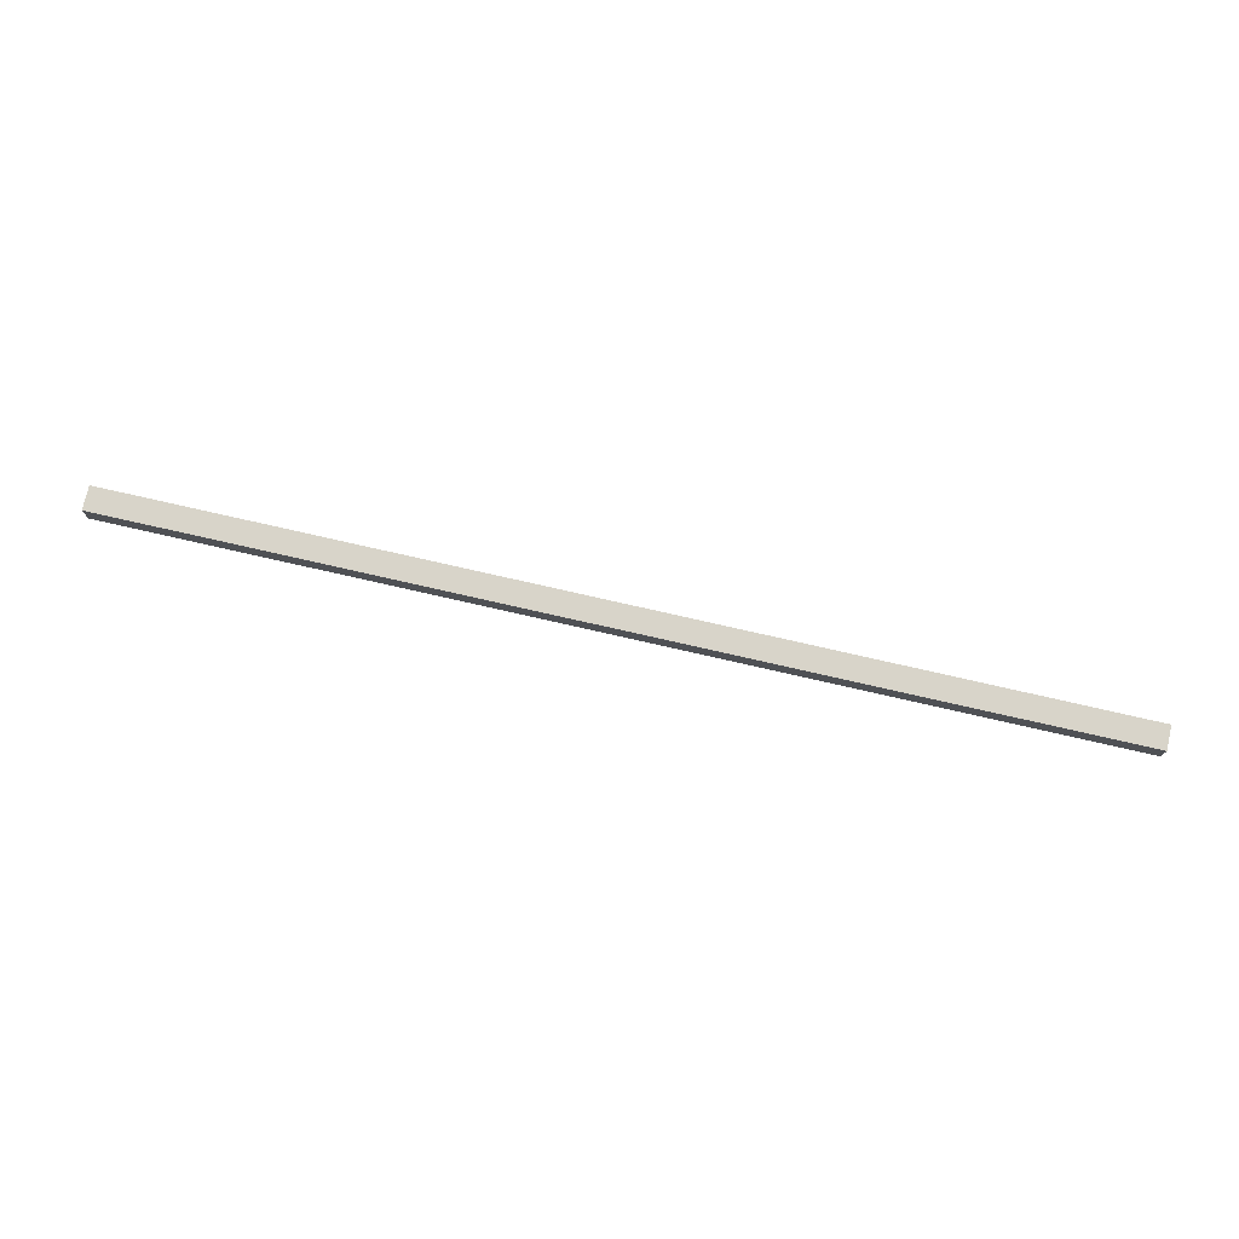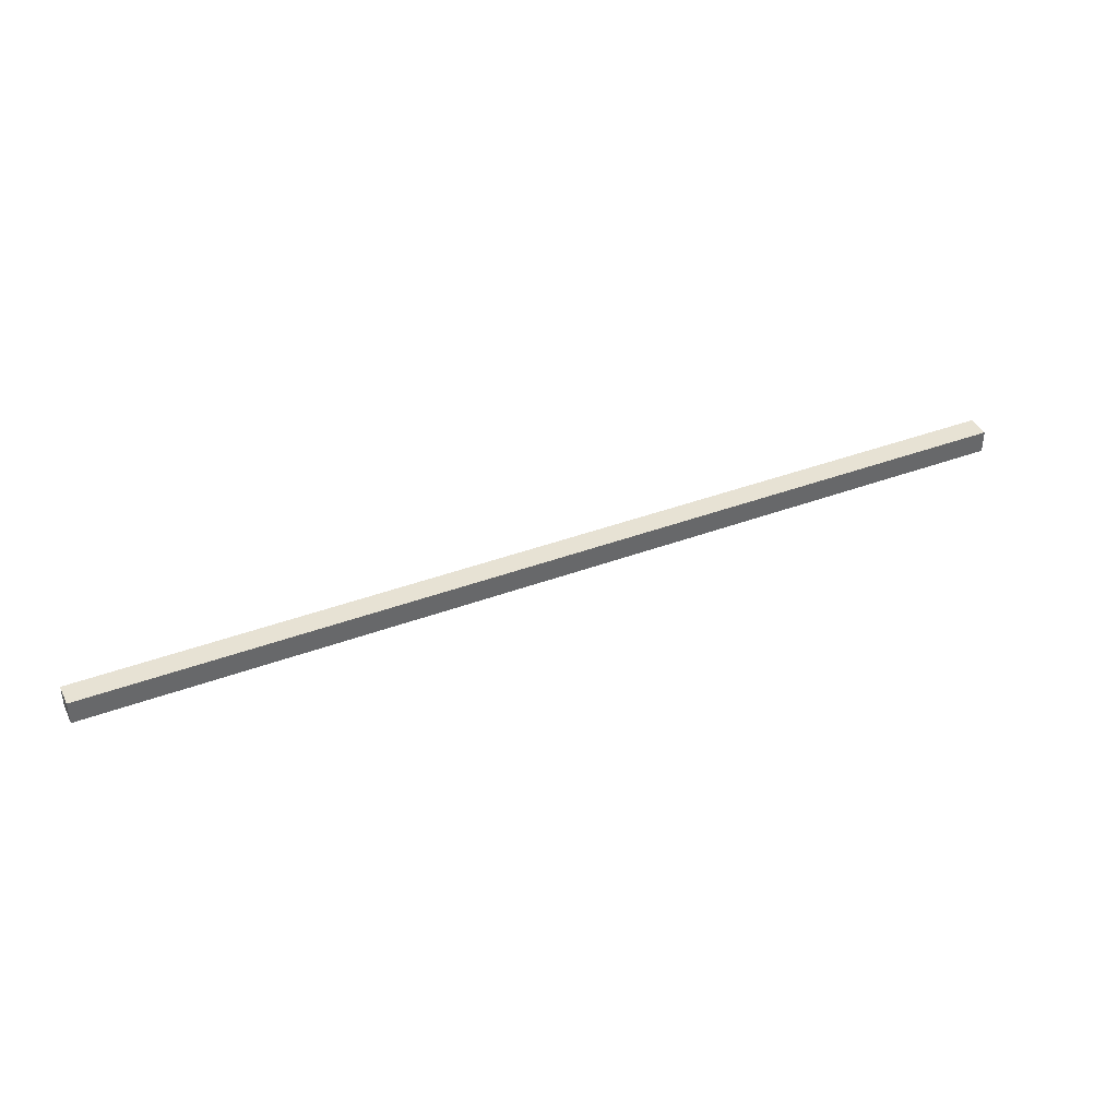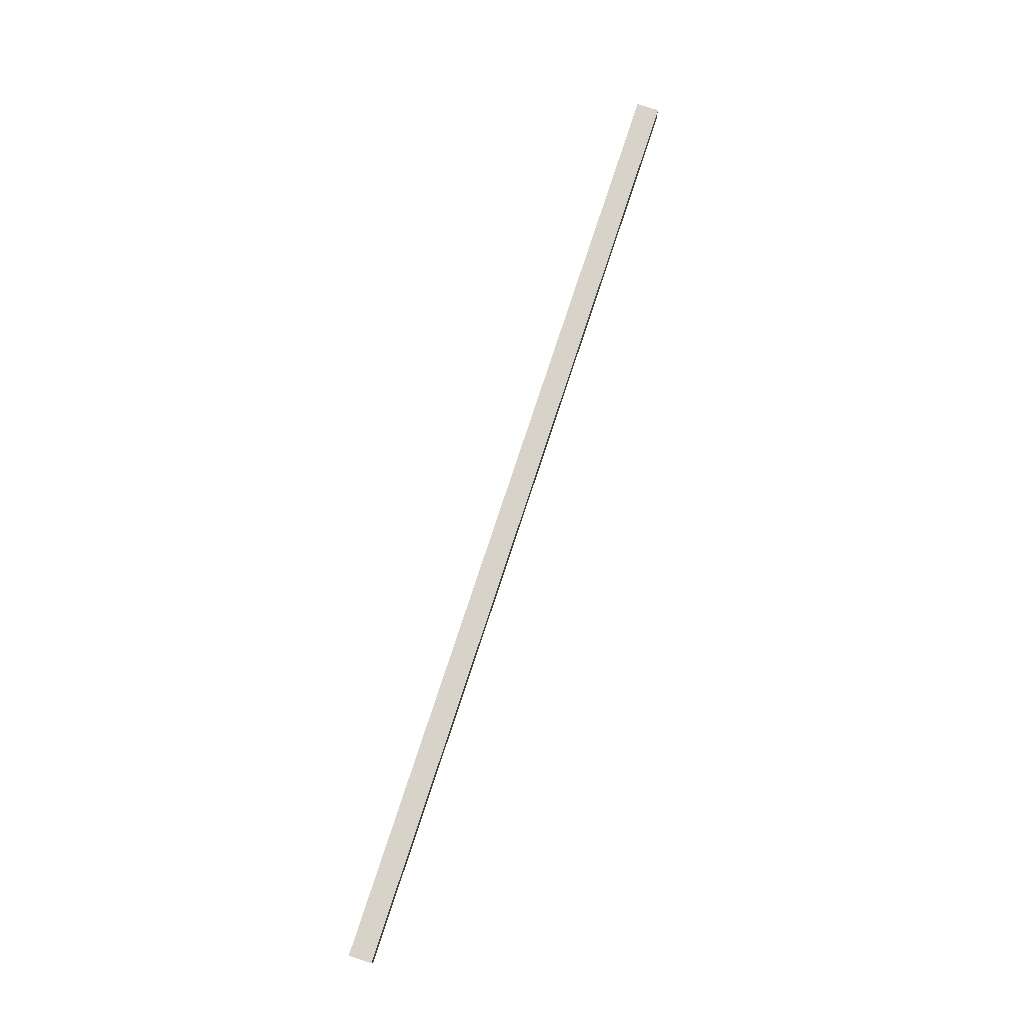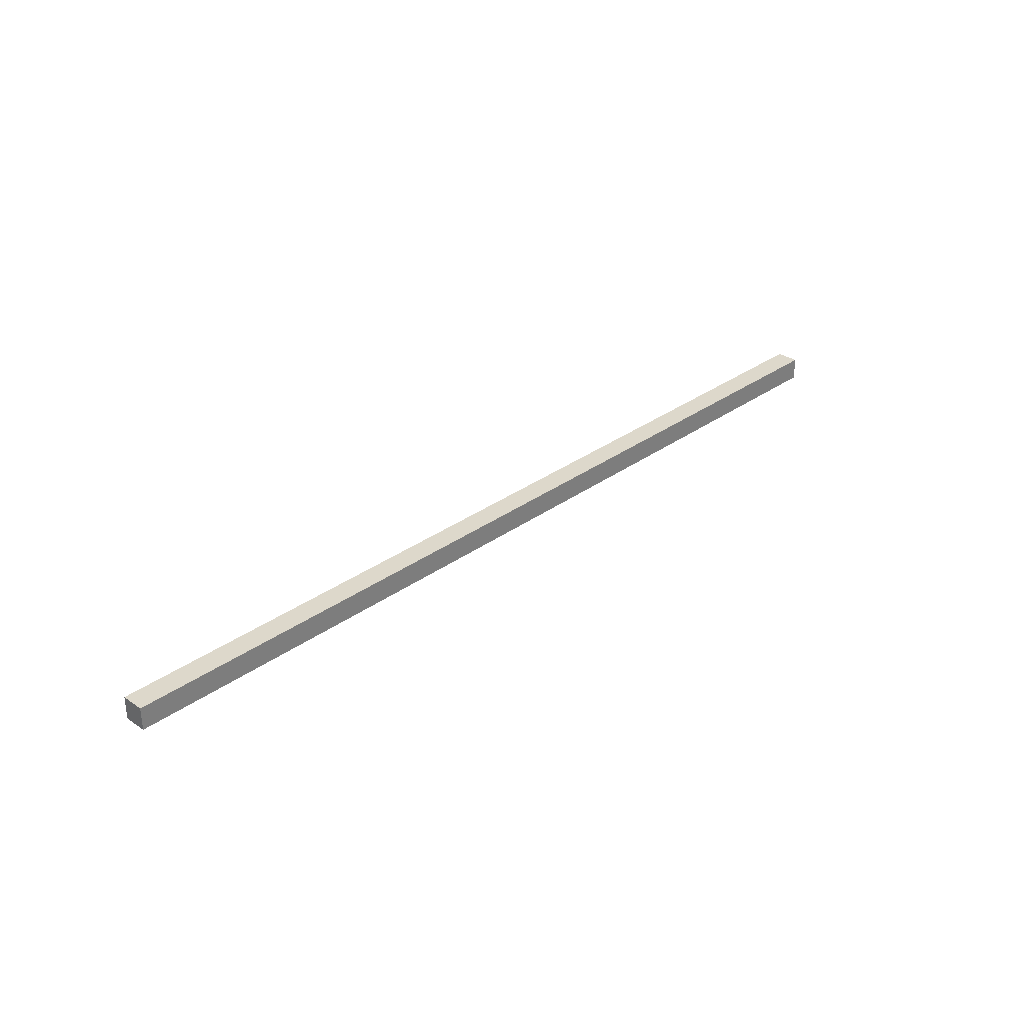
<metadata>
{"format":"obj","ext":"obj","renderer":"f3d","projection":"perspective","resolution":1024,"background":"white","views":[{"elev":75.4,"azim":12.9,"up":"+Y"},{"elev":39.8,"azim":-24.8,"up":"+Z"},{"elev":76.9,"azim":-71.8,"up":"+Z"},{"elev":31.2,"azim":134.2,"up":"+Y"}]}
</metadata>
<code>
o Group49/mesh177/mesh177-geometry#mesh177-geometry
v -0.5355 0.4467 0.03034
v -0.5355 0.4542 0.02286
v -0.5355 0.4467 0.02286
v -0.5355 0.4542 0.03034
v -0.2314 0.4467 0.02286
v -0.2314 0.4542 0.03034
v -0.2314 0.4542 0.02286
v -0.2314 0.4467 0.03034
f 1 2 3
f 2 1 4
f 3 2 1
f 4 1 2
f 2 5 3
f 3 5 2
f 5 1 3
f 3 1 5
f 1 6 4
f 4 6 1
f 6 2 4
f 4 2 6
f 5 2 7
f 7 2 5
f 1 5 8
f 8 5 1
f 6 1 8
f 8 1 6
f 2 6 7
f 7 6 2
f 6 5 7
f 7 5 6
f 5 6 8
f 8 6 5

</code>
